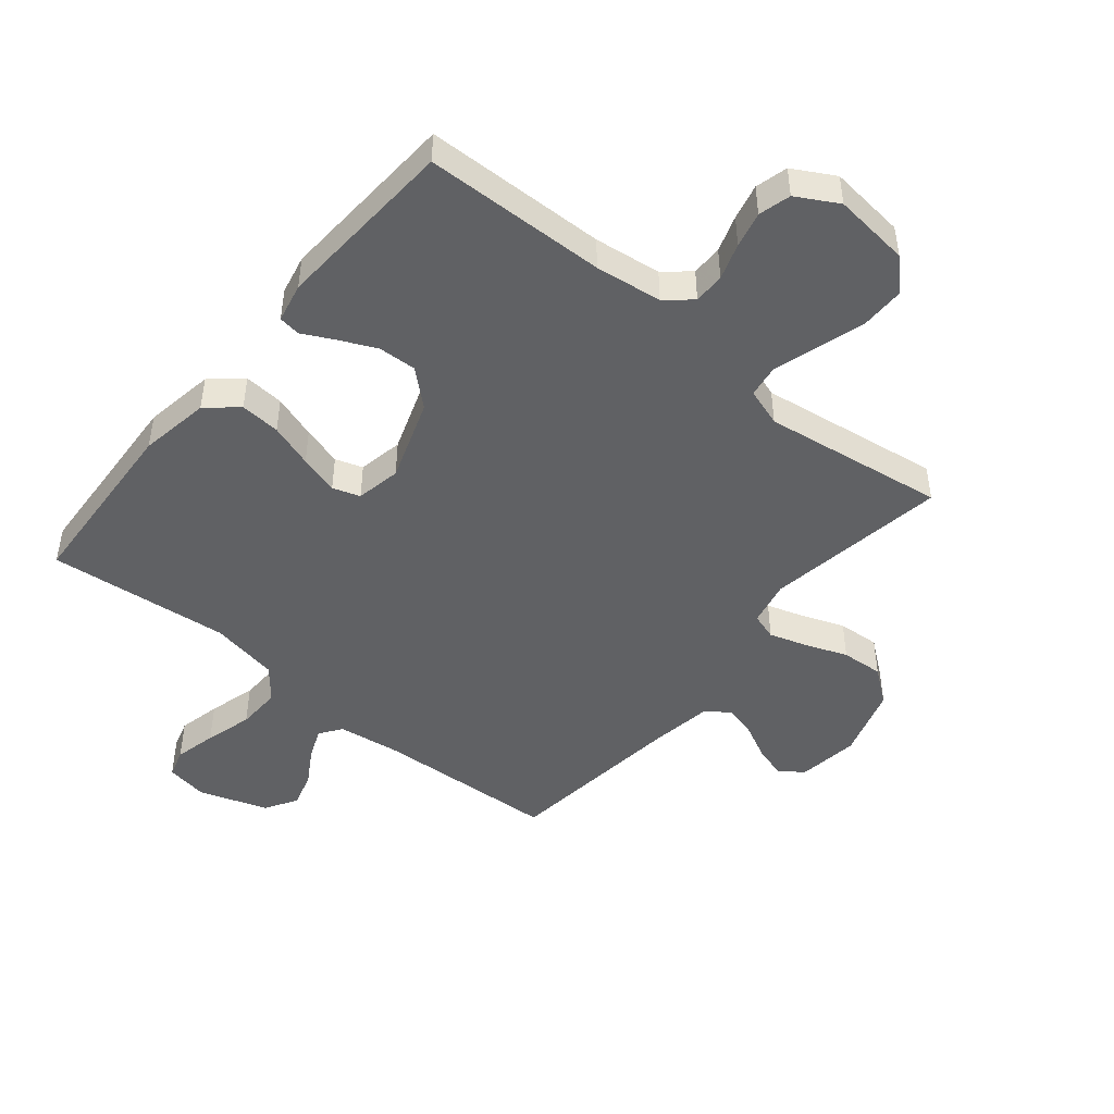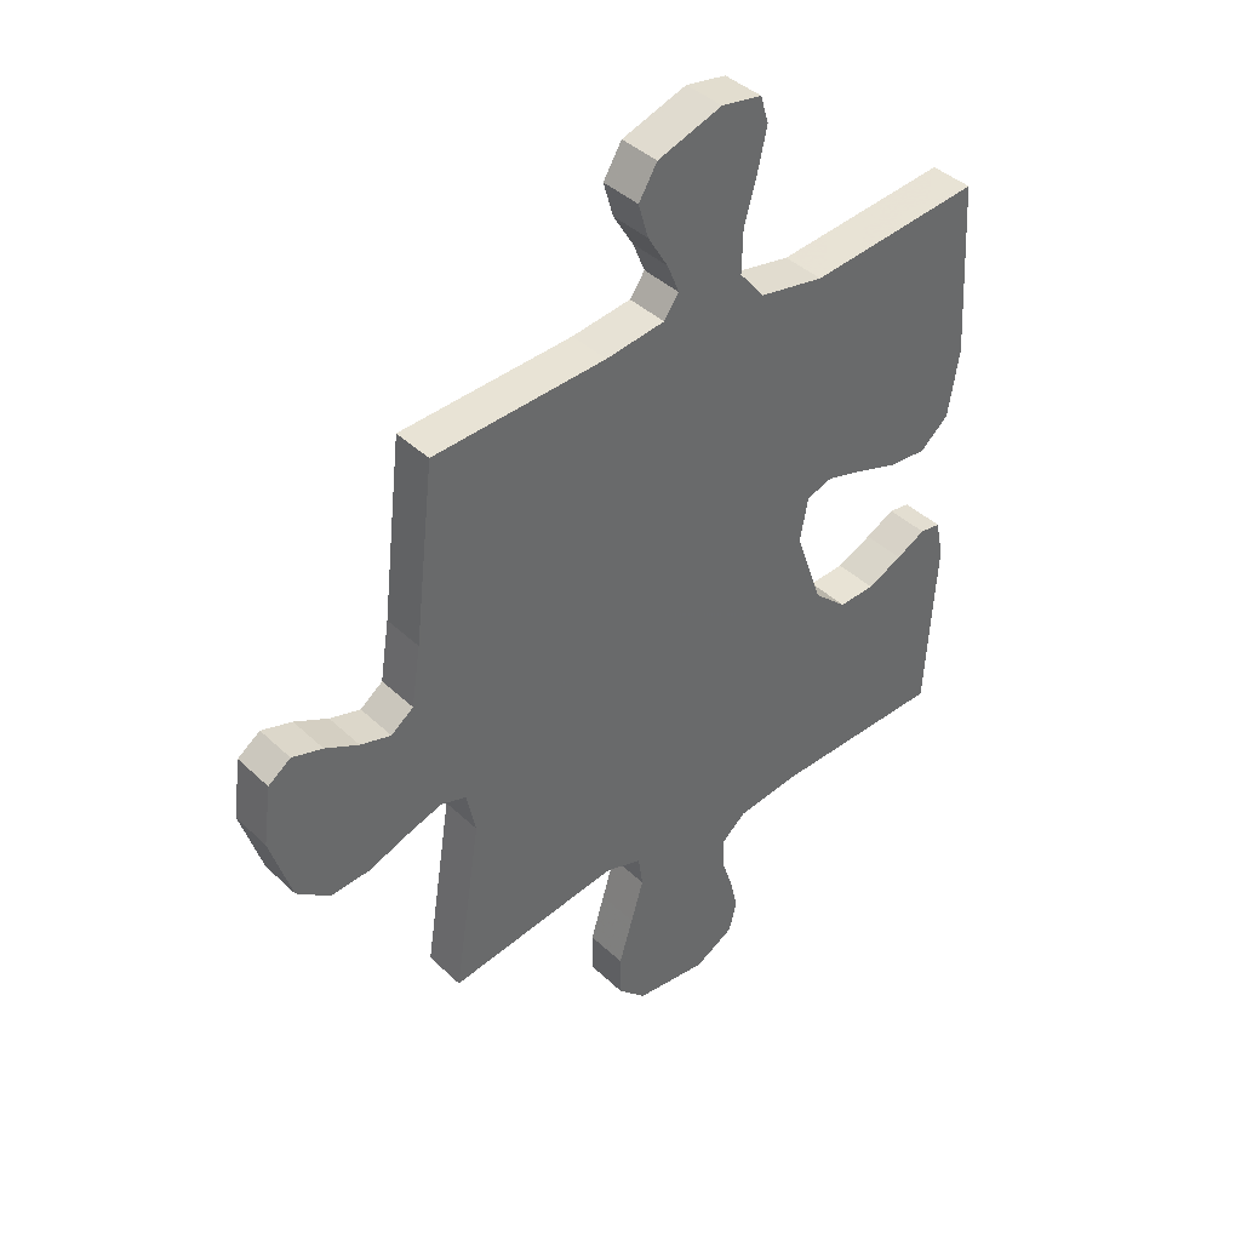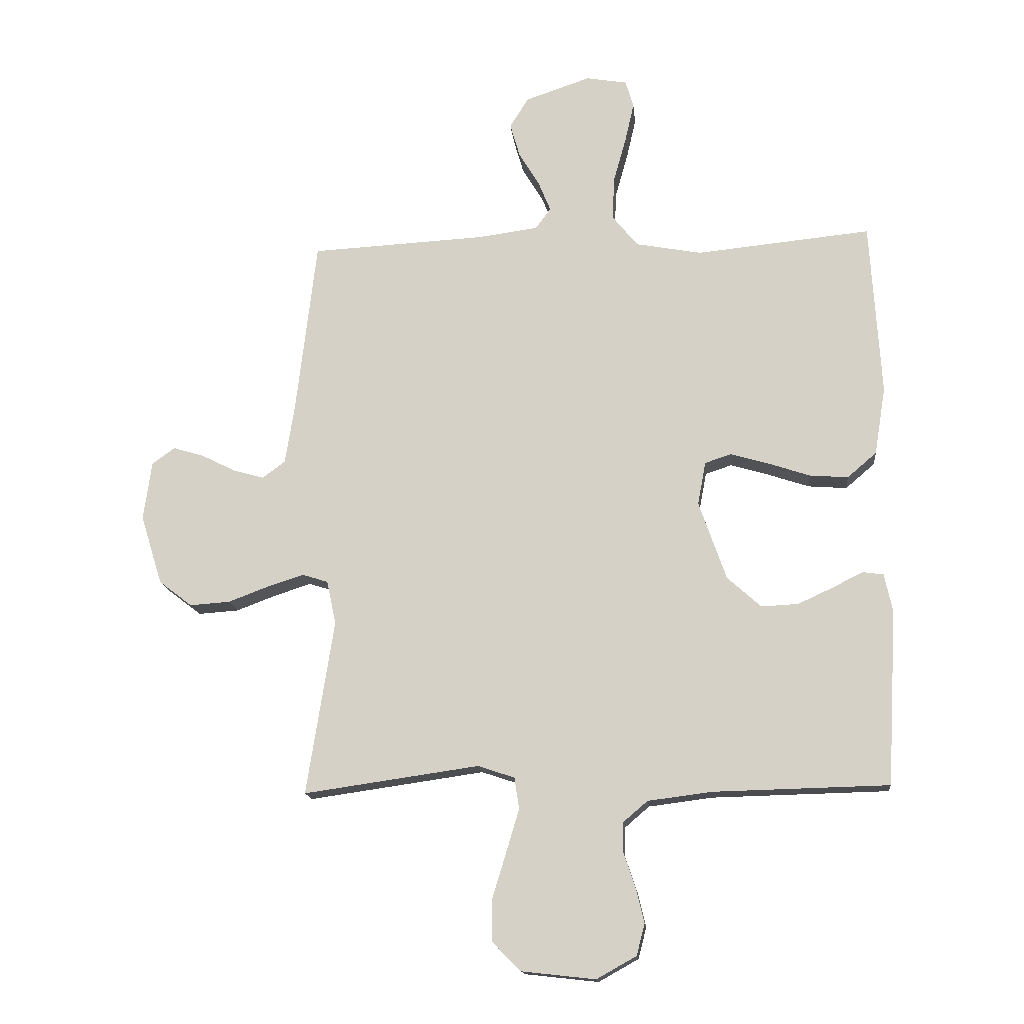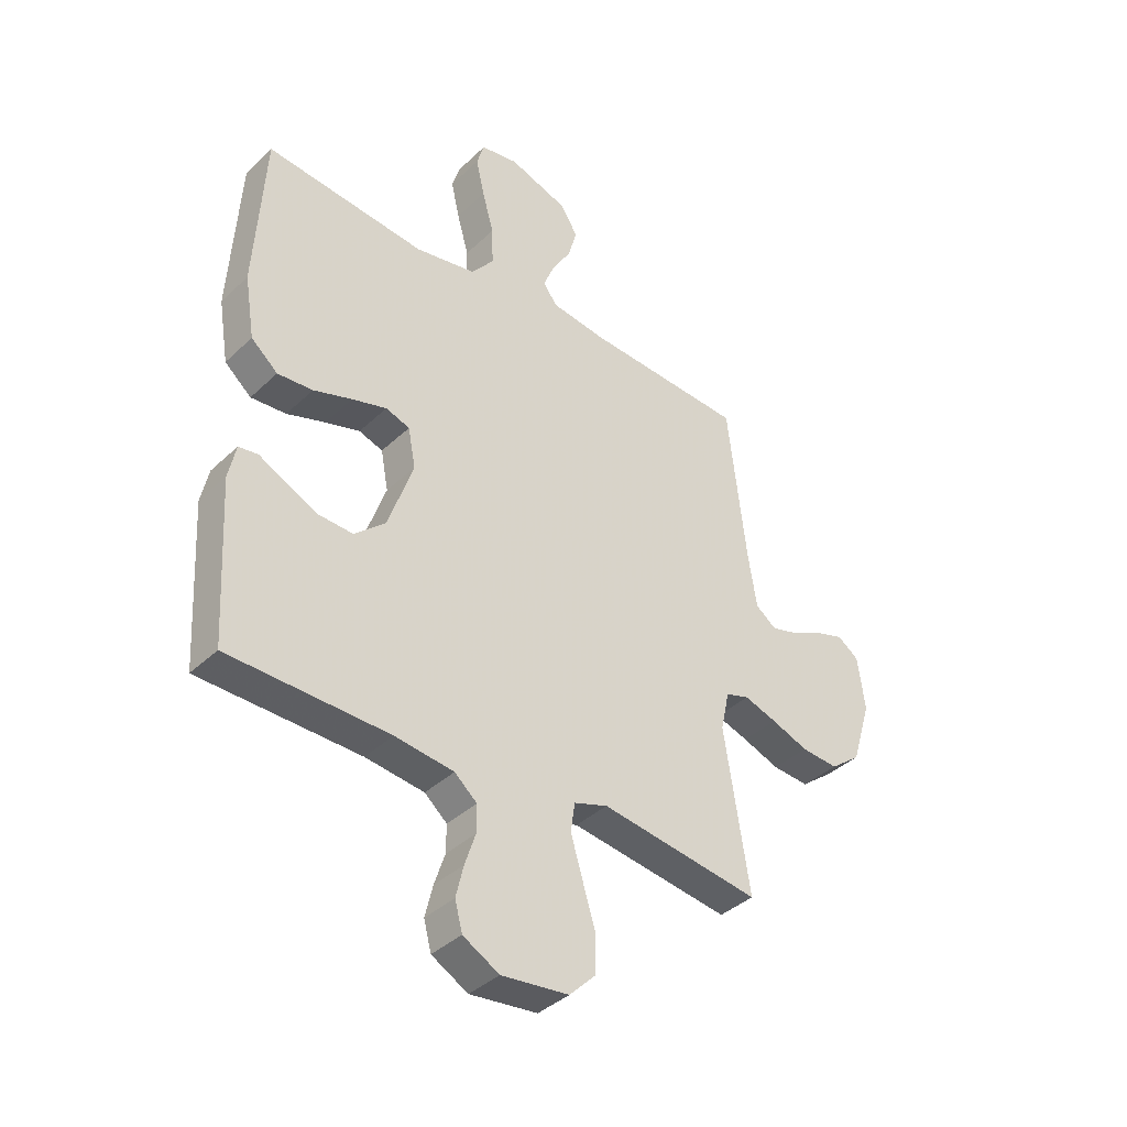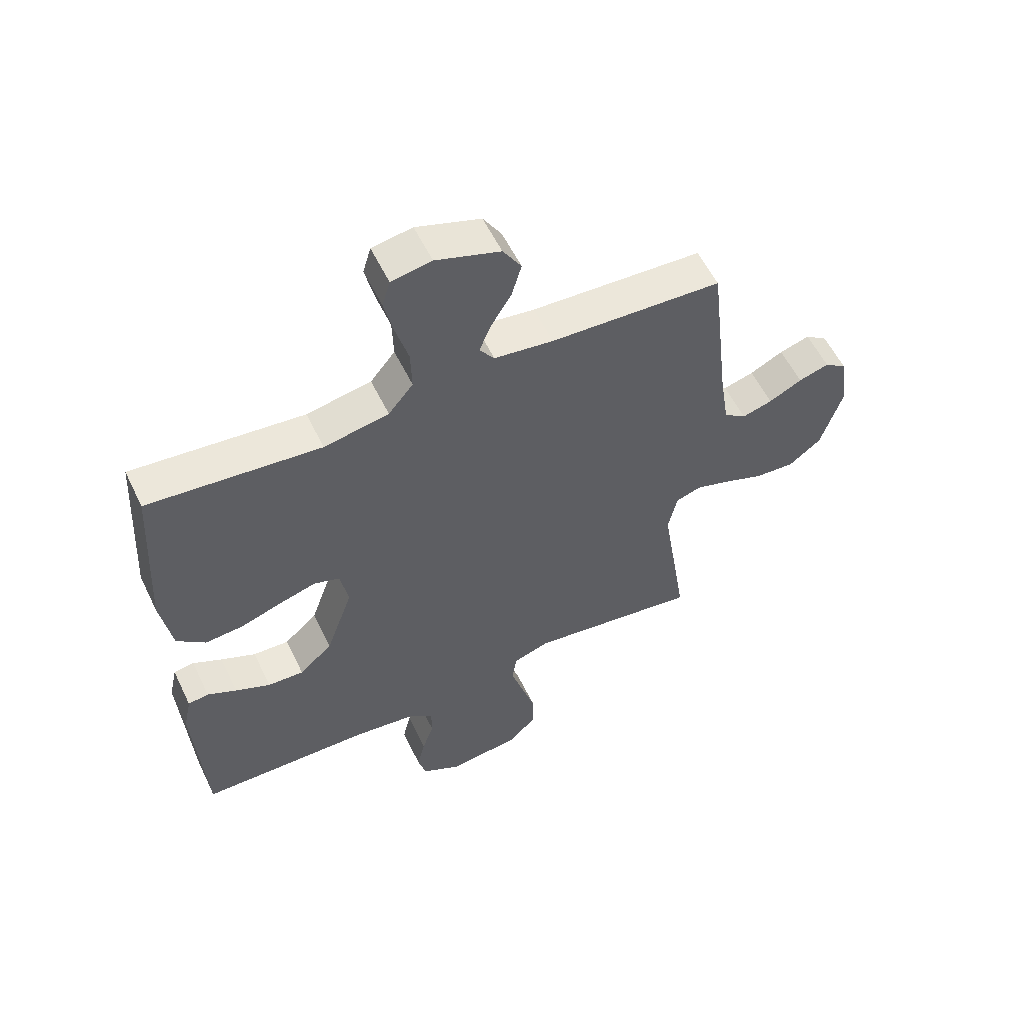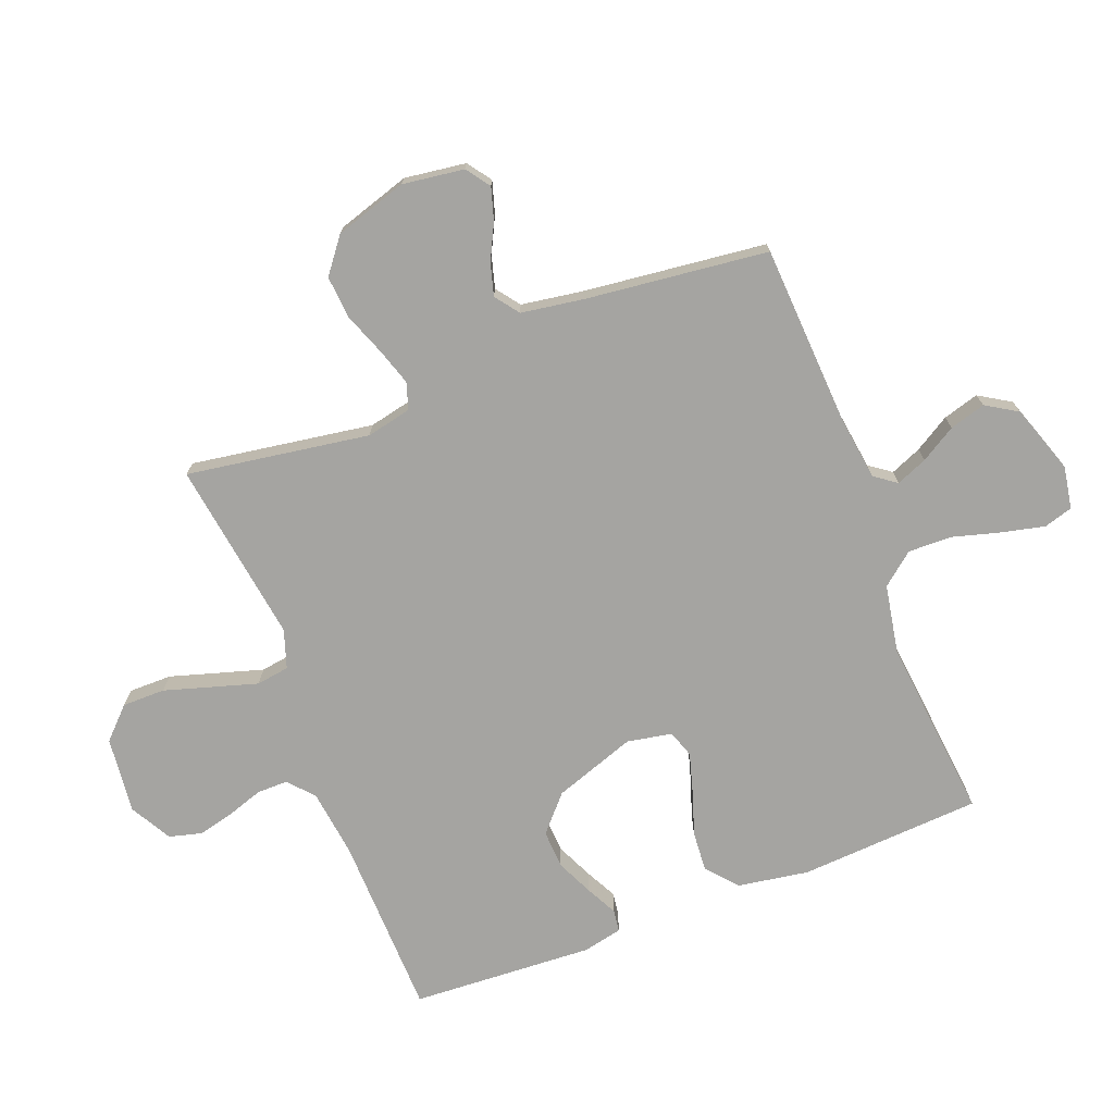
<metadata>
{"format":"obj","ext":"obj","renderer":"f3d","projection":"perspective","resolution":1024,"background":"white","views":[{"elev":-46.9,"azim":140.5,"up":"+Y"},{"elev":40.6,"azim":-41.0,"up":"+Z"},{"elev":-15.2,"azim":5.5,"up":"+Z"},{"elev":-38.5,"azim":139.7,"up":"+Z"},{"elev":57.1,"azim":154.3,"up":"+Z"},{"elev":-73.4,"azim":-68.8,"up":"+Y"}]}
</metadata>
<code>
v -0.5 0.07 0.5
v -0.2 0.07 0.516
v -0.097 0.07 0.53
v -0.071 0.07 0.566
v -0.092 0.07 0.617
v -0.127 0.07 0.675
v -0.144 0.07 0.734
v -0.112 0.07 0.786
v 0 0.07 0.824
v 0.07 0.07 0.812
v 0.084 0.07 0.765
v 0.068 0.07 0.695
v 0.046 0.07 0.617
v 0.044 0.07 0.544
v 0.087 0.07 0.491
v 0.2 0.07 0.47
v 0.5 0.07 0.5
v 0.518 0.07 0.2
v 0.499 0.07 0.084
v 0.449 0.07 0.041
v 0.383 0.07 0.046
v 0.311 0.07 0.07
v 0.246 0.07 0.089
v 0.201 0.07 0.074
v 0.187 0.07 0
v 0.234 0.07 -0.135
v 0.292 0.07 -0.187
v 0.355 0.07 -0.184
v 0.416 0.07 -0.156
v 0.467 0.07 -0.13
v 0.503 0.07 -0.135
v 0.517 0.07 -0.2
v 0.5 0.07 -0.5
v 0.2 0.07 -0.507
v 0.09 0.07 -0.521
v 0.048 0.07 -0.557
v 0.048 0.07 -0.608
v 0.068 0.07 -0.668
v 0.082 0.07 -0.727
v 0.068 0.07 -0.78
v 0 0.07 -0.818
v -0.126 0.07 -0.804
v -0.175 0.07 -0.755
v -0.175 0.07 -0.684
v -0.151 0.07 -0.605
v -0.129 0.07 -0.532
v -0.137 0.07 -0.478
v -0.2 0.07 -0.457
v -0.5 0.07 -0.5
v -0.453 0.07 -0.2
v -0.469 0.07 -0.126
v -0.513 0.07 -0.112
v -0.575 0.07 -0.132
v -0.644 0.07 -0.158
v -0.713 0.07 -0.163
v -0.77 0.07 -0.119
v -0.807 0.07 0
v -0.793 0.07 0.101
v -0.754 0.07 0.129
v -0.701 0.07 0.113
v -0.643 0.07 0.084
v -0.59 0.07 0.069
v -0.551 0.07 0.098
v -0.535 0.07 0.2
v -0.5 0 0.5
v -0.2 0 0.516
v -0.097 0 0.53
v -0.071 0 0.566
v -0.092 0 0.617
v -0.127 0 0.675
v -0.144 0 0.734
v -0.112 0 0.786
v 0 0 0.824
v 0.07 0 0.812
v 0.084 0 0.765
v 0.068 0 0.695
v 0.046 0 0.617
v 0.044 0 0.544
v 0.087 0 0.491
v 0.2 0 0.47
v 0.5 0 0.5
v 0.518 0 0.2
v 0.499 0 0.084
v 0.449 0 0.041
v 0.383 0 0.046
v 0.311 0 0.07
v 0.246 0 0.089
v 0.201 0 0.074
v 0.187 0 0
v 0.234 0 -0.135
v 0.292 0 -0.187
v 0.355 0 -0.184
v 0.416 0 -0.156
v 0.467 0 -0.13
v 0.503 0 -0.135
v 0.517 0 -0.2
v 0.5 0 -0.5
v 0.2 0 -0.507
v 0.09 0 -0.521
v 0.048 0 -0.557
v 0.048 0 -0.608
v 0.068 0 -0.668
v 0.082 0 -0.727
v 0.068 0 -0.78
v 0 0 -0.818
v -0.126 0 -0.804
v -0.175 0 -0.755
v -0.175 0 -0.684
v -0.151 0 -0.605
v -0.129 0 -0.532
v -0.137 0 -0.478
v -0.2 0 -0.457
v -0.5 0 -0.5
v -0.453 0 -0.2
v -0.469 0 -0.126
v -0.513 0 -0.112
v -0.575 0 -0.132
v -0.644 0 -0.158
v -0.713 0 -0.163
v -0.77 0 -0.119
v -0.807 0 0
v -0.793 0 0.101
v -0.754 0 0.129
v -0.701 0 0.113
v -0.643 0 0.084
v -0.59 0 0.069
v -0.551 0 0.098
v -0.535 0 0.2
f 59 60 61
f 58 59 61
f 57 58 61
f 56 57 61
f 55 56 61
f 54 55 61
f 53 54 61
f 52 53 61 62
f 51 52 62 63
f 48 49 50
f 47 48 50 51
f 43 44 45
f 42 43 45
f 41 42 45
f 40 41 45
f 39 40 45
f 38 39 45
f 37 38 45
f 36 37 45 46
f 35 36 46 47
f 32 33 34
f 31 32 34
f 30 31 34
f 29 30 34
f 34 35 47
f 29 34 47
f 28 29 47
f 20 21 22
f 19 20 22
f 18 19 22
f 17 18 22
f 16 17 22
f 15 16 22 23
f 14 15 23 24
f 11 12 13
f 10 11 13
f 9 10 13
f 8 9 13
f 7 8 13
f 6 7 13
f 5 6 13
f 4 5 13 14
f 14 24 25
f 4 14 25
f 3 4 25
f 64 1 2
f 3 25 26
f 2 3 26
f 64 2 26
f 63 64 26
f 51 63 26 27
f 47 51 27
f 27 28 47
f 125 124 123
f 125 123 122
f 125 122 121
f 125 121 120
f 125 120 119
f 125 119 118
f 125 118 117
f 126 125 117 116
f 127 126 116 115
f 114 113 112
f 115 114 112 111
f 109 108 107
f 109 107 106
f 109 106 105
f 109 105 104
f 109 104 103
f 109 103 102
f 109 102 101
f 110 109 101 100
f 111 110 100 99
f 98 97 96
f 98 96 95
f 98 95 94
f 98 94 93
f 111 99 98
f 111 98 93
f 111 93 92
f 86 85 84
f 86 84 83
f 86 83 82
f 86 82 81
f 86 81 80
f 87 86 80 79
f 88 87 79 78
f 77 76 75
f 77 75 74
f 77 74 73
f 77 73 72
f 77 72 71
f 77 71 70
f 77 70 69
f 78 77 69 68
f 89 88 78
f 89 78 68
f 89 68 67
f 66 65 128
f 90 89 67
f 90 67 66
f 90 66 128
f 90 128 127
f 91 90 127 115
f 91 115 111
f 111 92 91
f 1 65 66 2
f 2 66 67 3
f 3 67 68 4
f 4 68 69 5
f 5 69 70 6
f 6 70 71 7
f 7 71 72 8
f 8 72 73 9
f 9 73 74 10
f 10 74 75 11
f 11 75 76 12
f 12 76 77 13
f 13 77 78 14
f 14 78 79 15
f 15 79 80 16
f 16 80 81 17
f 17 81 82 18
f 18 82 83 19
f 19 83 84 20
f 20 84 85 21
f 21 85 86 22
f 22 86 87 23
f 23 87 88 24
f 24 88 89 25
f 25 89 90 26
f 26 90 91 27
f 27 91 92 28
f 28 92 93 29
f 29 93 94 30
f 30 94 95 31
f 31 95 96 32
f 32 96 97 33
f 33 97 98 34
f 34 98 99 35
f 35 99 100 36
f 36 100 101 37
f 37 101 102 38
f 38 102 103 39
f 39 103 104 40
f 40 104 105 41
f 41 105 106 42
f 42 106 107 43
f 43 107 108 44
f 44 108 109 45
f 45 109 110 46
f 46 110 111 47
f 47 111 112 48
f 48 112 113 49
f 49 113 114 50
f 50 114 115 51
f 51 115 116 52
f 52 116 117 53
f 53 117 118 54
f 54 118 119 55
f 55 119 120 56
f 56 120 121 57
f 57 121 122 58
f 58 122 123 59
f 59 123 124 60
f 60 124 125 61
f 61 125 126 62
f 62 126 127 63
f 63 127 128 64
f 64 128 65 1

</code>
